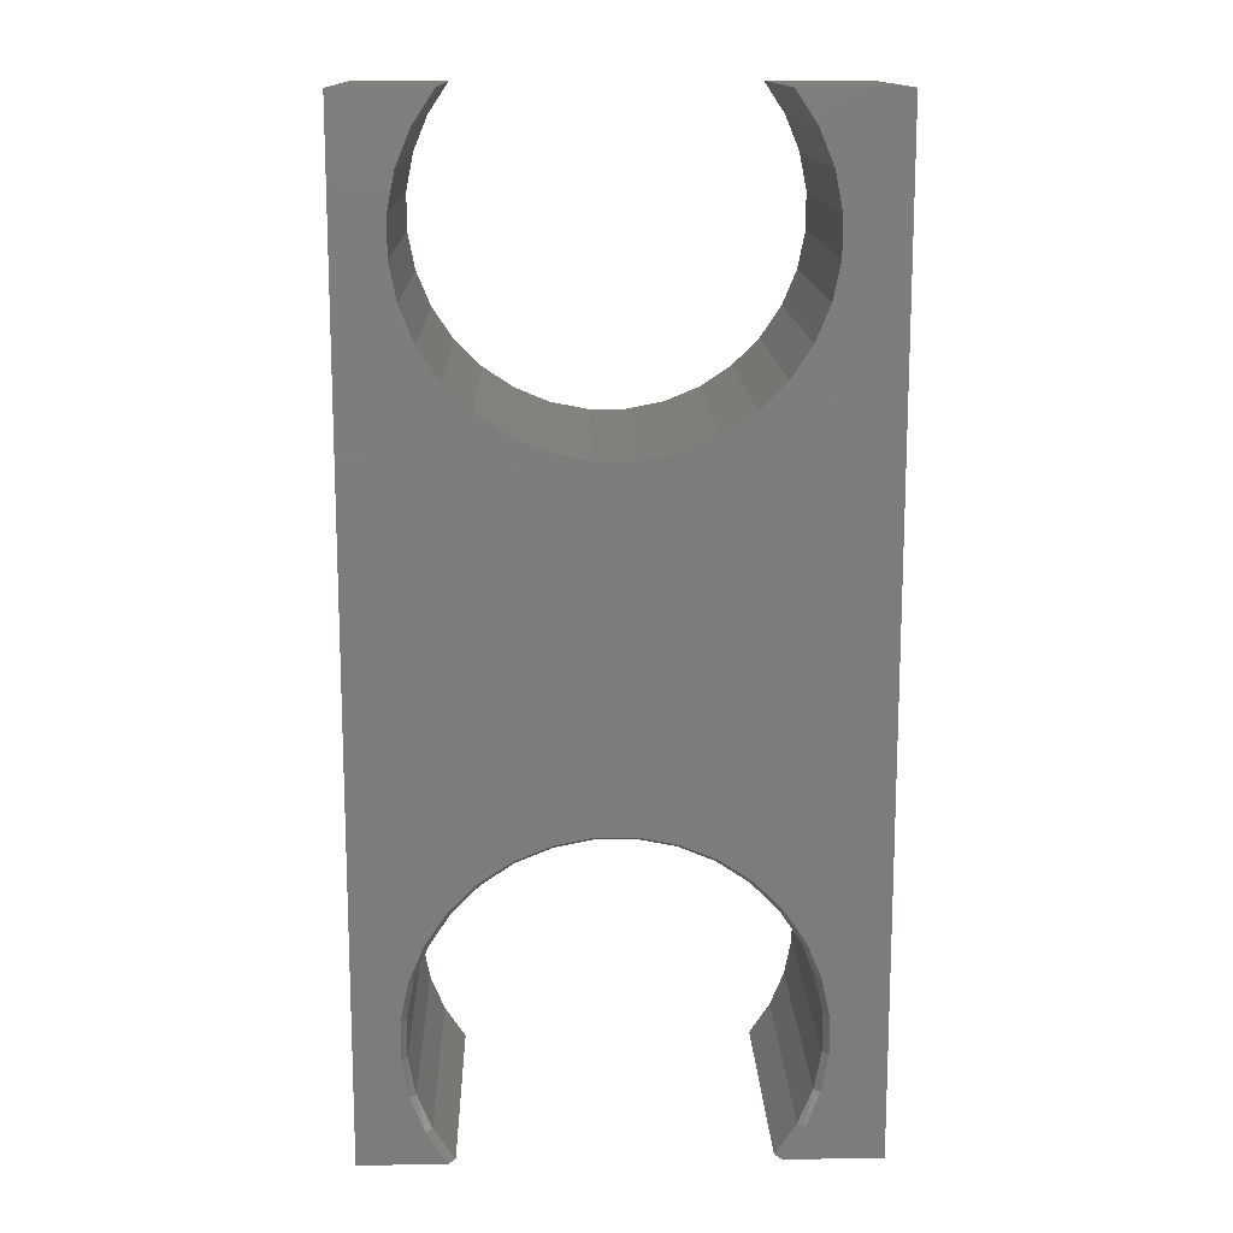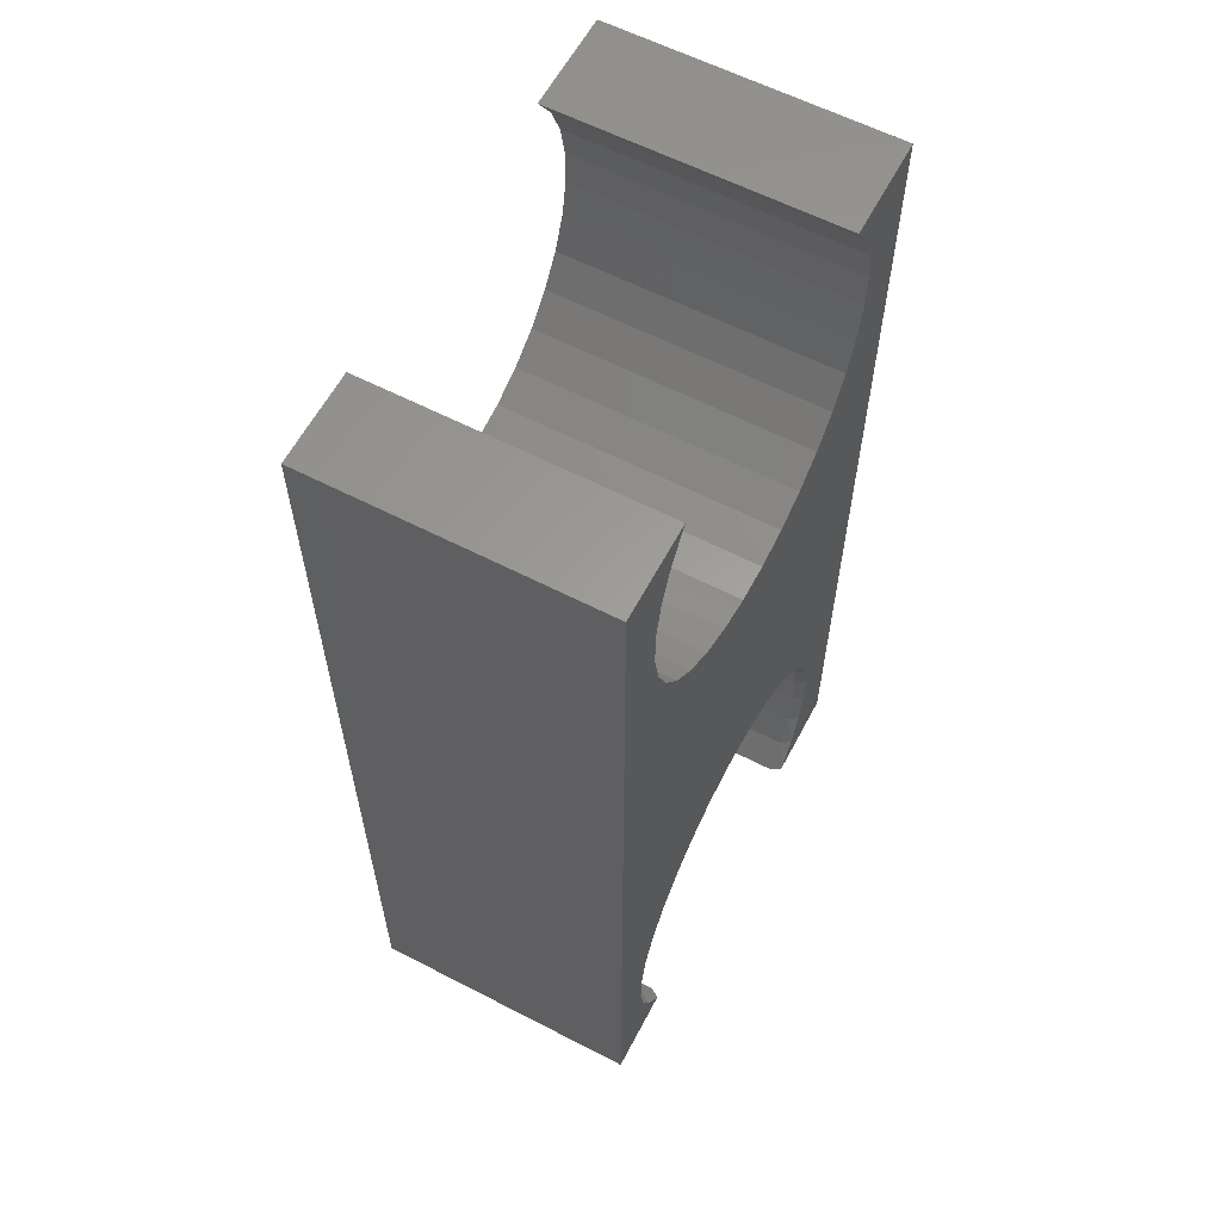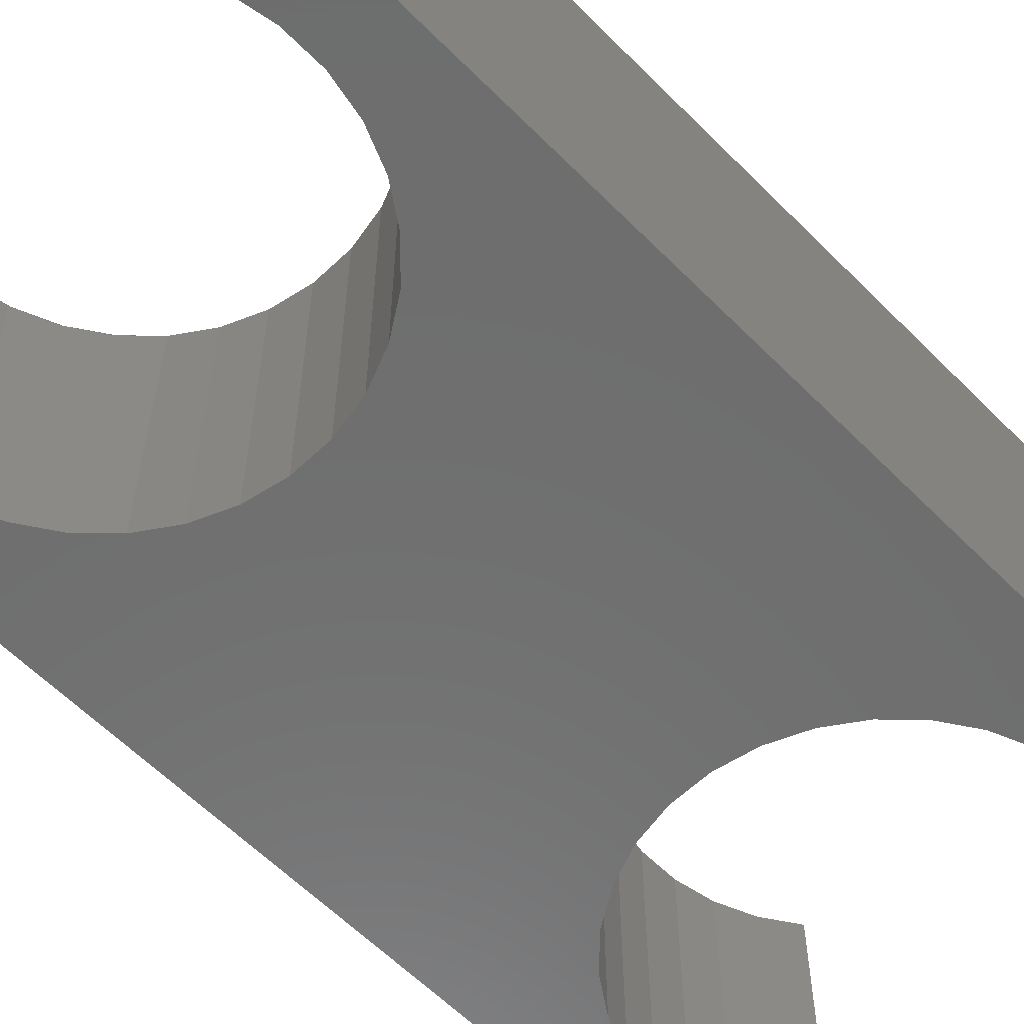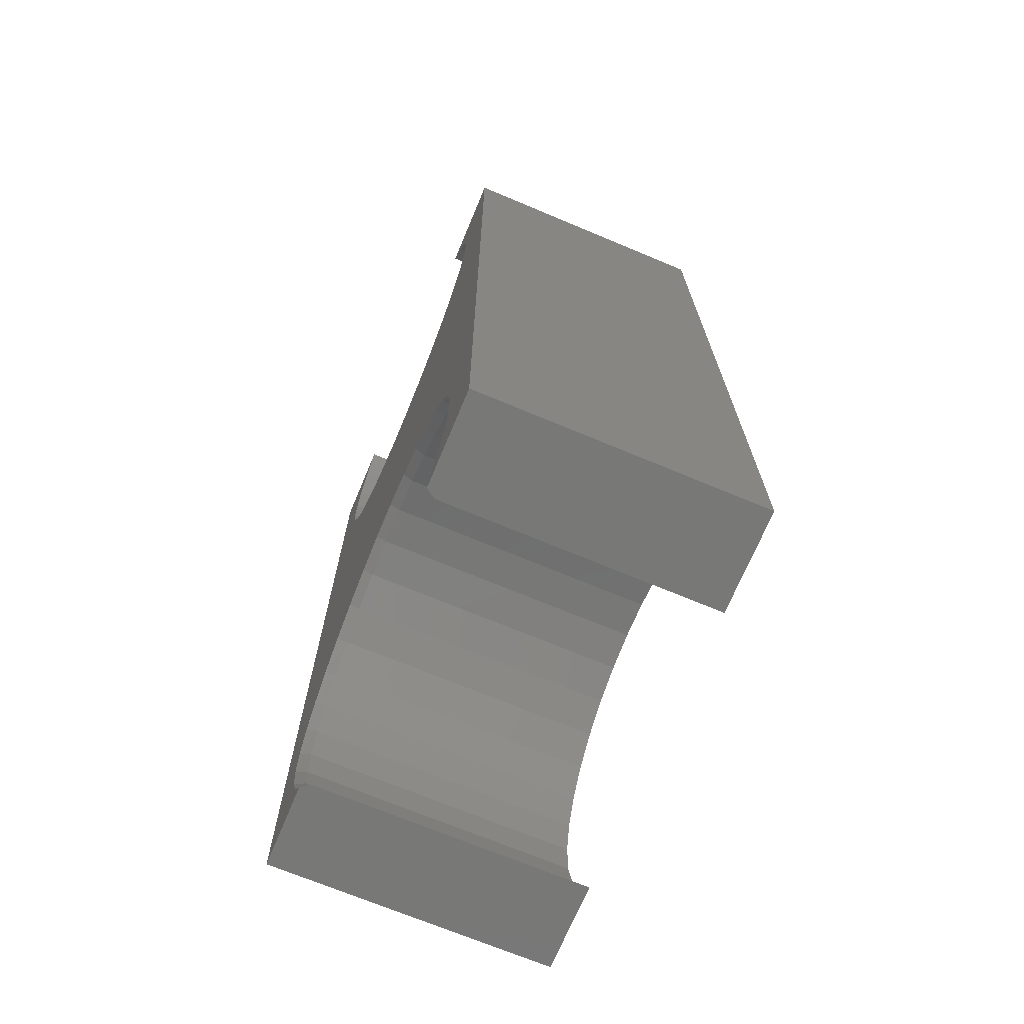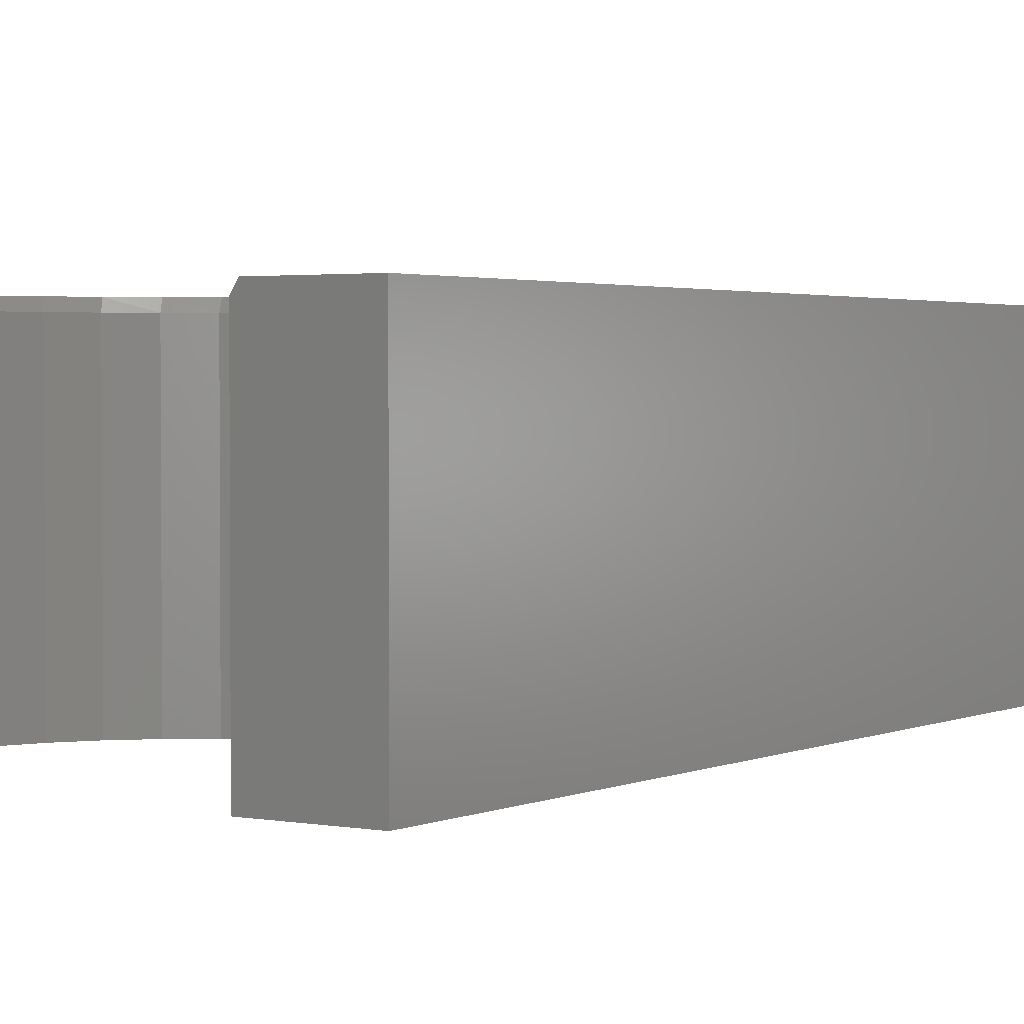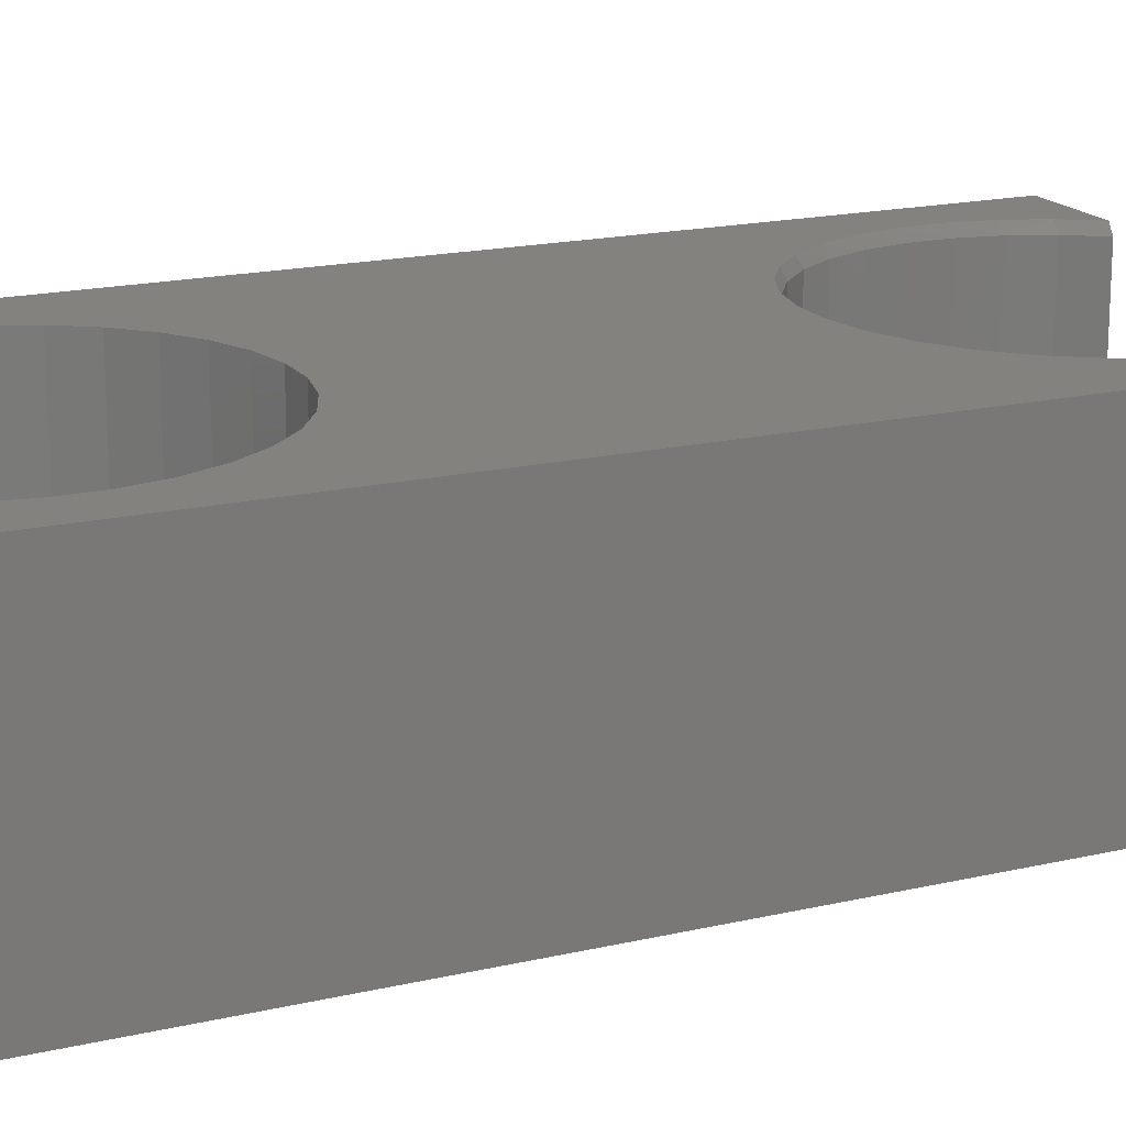
<metadata>
{"format":"stl","ext":"stl","renderer":"f3d","projection":"perspective","resolution":1024,"background":"white","views":[{"elev":14.2,"azim":-1.7,"up":"+Y"},{"elev":60.6,"azim":-62.2,"up":"+Y"},{"elev":-60.0,"azim":44.2,"up":"+Z"},{"elev":-70.6,"azim":67.3,"up":"+Y"},{"elev":2.2,"azim":33.4,"up":"+Z"},{"elev":17.5,"azim":-114.8,"up":"+Z"}]}
</metadata>
<code>
# stl→obj: 128 verts, 252 faces
v 0.2295 -0.3673 0.4375
v 0.02508 0.2674 0.4375
v 0.1874 -0.3259 0.4375
v 0.1381 -0.2934 0.4375
v 0.0835 -0.271 0.4375
v 0.02557 -0.2596 0.4375
v -0.03347 -0.2596 0.4375
v -0.375 -0.75 0.4375
v -0.2429 -0.75 0.4375
v -0.2747 -0.7003 0.4375
v -0.2963 -0.6453 0.4375
v -0.3069 -0.5872 0.4375
v -0.306 -0.5282 0.4375
v 0.3829 -0.75 0.4375
v 0.3829 0.75 0.4375
v 0.2981 -0.5282 0.4375
v 0.299 -0.5872 0.4375
v 0.2884 -0.6453 0.4375
v 0.2668 -0.7003 0.4375
v 0.235 -0.75 0.4375
v 0.2627 -0.4161 0.4375
v 0.1357 0.3009 0.4375
v 0.08203 0.2787 0.4375
v 0.2859 -0.4704 0.4375
v 0.2908 0.5331 0.4375
v 0.2795 0.4761 0.4375
v 0.2573 0.4225 0.4375
v 0.225 0.3742 0.4375
v 0.1839 0.3332 0.4375
v 0.225 0.75 0.4375
v 0.2573 0.7017 0.4375
v 0.2795 0.6481 0.4375
v 0.2908 0.5911 0.4375
v -0.375 0.75 0.4375
v -0.2987 0.5331 0.4375
v -0.2987 0.5911 0.4375
v -0.2874 0.6481 0.4375
v -0.2652 0.7017 0.4375
v -0.2329 0.75 0.4375
v -0.2874 0.4761 0.4375
v -0.2938 -0.4704 0.4375
v -0.2652 0.4225 0.4375
v -0.2706 -0.4161 0.4375
v -0.2329 0.3742 0.4375
v -0.2373 -0.3673 0.4375
v -0.1918 0.3332 0.4375
v -0.1953 -0.3259 0.4375
v -0.1436 0.3009 0.4375
v -0.146 -0.2934 0.4375
v -0.08992 0.2787 0.4375
v -0.0914 -0.271 0.4375
v -0.03298 0.2674 0.4375
v 0.3829 -0.75 0
v 0.225 -0.75 0
v 0.225 -0.75 0.4219
v -0.03298 -0.2674 0
v -0.08992 -0.2787 0.4219
v -0.08992 -0.2787 0
v -0.1436 -0.3009 0.4219
v -0.1436 -0.3009 0
v -0.1918 -0.3332 0.4219
v -0.1918 -0.3332 0
v -0.2329 -0.3742 0.4219
v -0.2329 -0.3742 0
v -0.2652 -0.4225 0.4219
v -0.2652 -0.4225 0
v -0.2874 -0.4761 0.4219
v -0.2874 -0.4761 0
v -0.2987 -0.5331 0.4219
v -0.2987 -0.5331 0
v -0.2987 -0.5911 0.4219
v -0.2987 -0.5911 0
v -0.2874 -0.6481 0.4219
v -0.2874 -0.6481 0
v -0.2652 -0.7017 0.4219
v -0.2652 -0.7017 0
v -0.2329 -0.75 0.4219
v -0.2329 -0.75 0
v -0.03298 -0.2674 0.4219
v 0.02508 -0.2674 0
v 0.02508 -0.2674 0.4219
v 0.08203 -0.2787 0
v 0.08203 -0.2787 0.4219
v 0.1357 -0.3009 0
v 0.1357 -0.3009 0.4219
v 0.1839 -0.3332 0
v 0.1839 -0.3332 0.4219
v 0.225 -0.3742 0
v 0.225 -0.3742 0.4219
v 0.2573 -0.4225 0
v 0.2573 -0.4225 0.4219
v 0.2795 -0.4761 0
v 0.2795 -0.4761 0.4219
v 0.2908 -0.5331 0
v 0.2908 -0.5331 0.4219
v 0.2908 -0.5911 0
v 0.2908 -0.5911 0.4219
v 0.2795 -0.6481 0
v 0.2795 -0.6481 0.4219
v 0.2573 -0.7017 0
v 0.2573 -0.7017 0.4219
v -0.375 -0.75 0
v 0.02508 0.2674 0
v 0.3829 0.75 0
v 0.08203 0.2787 0
v 0.1357 0.3009 0
v 0.1839 0.3332 0
v 0.225 0.3742 0
v 0.2573 0.4225 0
v 0.2795 0.4761 0
v 0.2908 0.5331 0
v 0.2908 0.5911 0
v 0.2795 0.6481 0
v 0.2573 0.7017 0
v 0.225 0.75 0
v -0.375 0.75 0
v -0.2329 0.75 0
v -0.2652 0.7017 0
v -0.2874 0.6481 0
v -0.2987 0.5911 0
v -0.2987 0.5331 0
v -0.03298 0.2674 0
v -0.08992 0.2787 0
v -0.1436 0.3009 0
v -0.1918 0.3332 0
v -0.2329 0.3742 0
v -0.2652 0.4225 0
v -0.2874 0.4761 0
f 1 2 3
f 3 2 4
f 4 2 5
f 5 2 6
f 6 2 7
f 8 9 10
f 8 10 11
f 8 11 12
f 8 12 13
f 14 15 16
f 14 16 17
f 14 17 18
f 14 18 19
f 14 19 20
f 21 22 23
f 21 23 2
f 21 2 1
f 24 16 25
f 24 25 26
f 24 26 27
f 24 27 28
f 24 28 29
f 24 29 22
f 24 22 21
f 15 30 31
f 15 31 32
f 15 32 33
f 15 33 25
f 15 25 16
f 34 35 36
f 34 36 37
f 34 37 38
f 34 38 39
f 34 8 35
f 35 8 13
f 35 13 40
f 40 13 41
f 40 41 42
f 42 41 43
f 42 43 44
f 44 43 45
f 44 45 46
f 46 45 47
f 46 47 48
f 48 47 49
f 48 49 50
f 50 49 51
f 50 51 52
f 52 51 7
f 52 7 2
f 53 14 54
f 54 14 20
f 54 20 55
f 56 57 58
f 58 57 59
f 58 59 60
f 60 59 61
f 60 61 62
f 62 61 63
f 62 63 64
f 64 63 65
f 64 65 66
f 66 65 67
f 66 67 68
f 68 67 69
f 68 69 70
f 70 69 71
f 70 71 72
f 72 71 73
f 72 73 74
f 74 73 75
f 74 75 76
f 76 75 77
f 76 77 78
f 57 56 79
f 79 56 80
f 79 80 81
f 81 80 82
f 81 82 83
f 83 82 84
f 83 84 85
f 85 84 86
f 85 86 87
f 87 86 88
f 87 88 89
f 89 88 90
f 89 90 91
f 91 90 92
f 91 92 93
f 93 92 94
f 93 94 95
f 95 94 96
f 95 96 97
f 97 96 98
f 97 98 99
f 99 98 100
f 99 100 101
f 101 100 54
f 101 54 55
f 8 102 9
f 9 102 78
f 9 78 77
f 77 75 9
f 75 10 9
f 19 101 20
f 101 55 20
f 101 19 99
f 73 10 75
f 19 18 99
f 99 18 17
f 99 17 97
f 97 17 16
f 97 16 95
f 95 16 24
f 95 24 93
f 93 24 21
f 93 21 91
f 91 21 1
f 91 1 89
f 89 1 3
f 89 3 87
f 87 3 4
f 87 4 85
f 85 4 5
f 85 5 83
f 83 5 6
f 83 6 81
f 81 6 7
f 81 7 79
f 59 57 49
f 49 57 51
f 57 79 51
f 51 79 7
f 10 73 11
f 11 73 71
f 11 71 12
f 12 71 69
f 12 69 13
f 13 69 67
f 13 67 41
f 41 67 65
f 41 65 43
f 43 65 63
f 43 63 45
f 45 63 61
f 45 61 47
f 47 61 59
f 47 59 49
f 86 103 88
f 84 103 86
f 82 103 84
f 80 103 82
f 56 103 80
f 102 70 72
f 102 72 74
f 102 74 76
f 102 76 78
f 53 54 100
f 53 100 98
f 53 98 96
f 53 96 94
f 53 94 104
f 90 88 103
f 90 103 105
f 90 105 106
f 92 90 106
f 92 106 107
f 92 107 108
f 92 108 109
f 92 109 110
f 92 110 111
f 92 111 94
f 104 94 111
f 104 111 112
f 104 112 113
f 104 113 114
f 104 114 115
f 116 117 118
f 116 118 119
f 116 119 120
f 116 120 121
f 103 56 122
f 122 56 58
f 122 58 123
f 123 58 60
f 123 60 124
f 124 60 62
f 124 62 125
f 125 62 64
f 125 64 126
f 126 64 66
f 126 66 127
f 127 66 68
f 127 68 128
f 128 68 70
f 128 70 121
f 121 70 102
f 121 102 116
f 34 116 8
f 8 116 102
f 39 117 34
f 34 117 116
f 103 23 105
f 105 23 22
f 105 22 106
f 106 22 29
f 106 29 107
f 107 29 28
f 107 28 108
f 108 28 27
f 108 27 109
f 109 27 26
f 109 26 110
f 110 26 25
f 110 25 111
f 111 25 33
f 111 33 112
f 112 33 32
f 112 32 113
f 113 32 31
f 113 31 114
f 114 31 30
f 114 30 115
f 23 103 2
f 2 103 122
f 2 122 52
f 52 122 123
f 52 123 50
f 50 123 124
f 50 124 48
f 48 124 125
f 48 125 46
f 46 125 126
f 46 126 44
f 44 126 127
f 44 127 42
f 42 127 128
f 42 128 40
f 40 128 121
f 40 121 35
f 35 121 120
f 35 120 36
f 36 120 119
f 36 119 37
f 37 119 118
f 37 118 38
f 38 118 117
f 38 117 39
f 15 104 30
f 30 104 115
f 14 53 15
f 15 53 104

</code>
